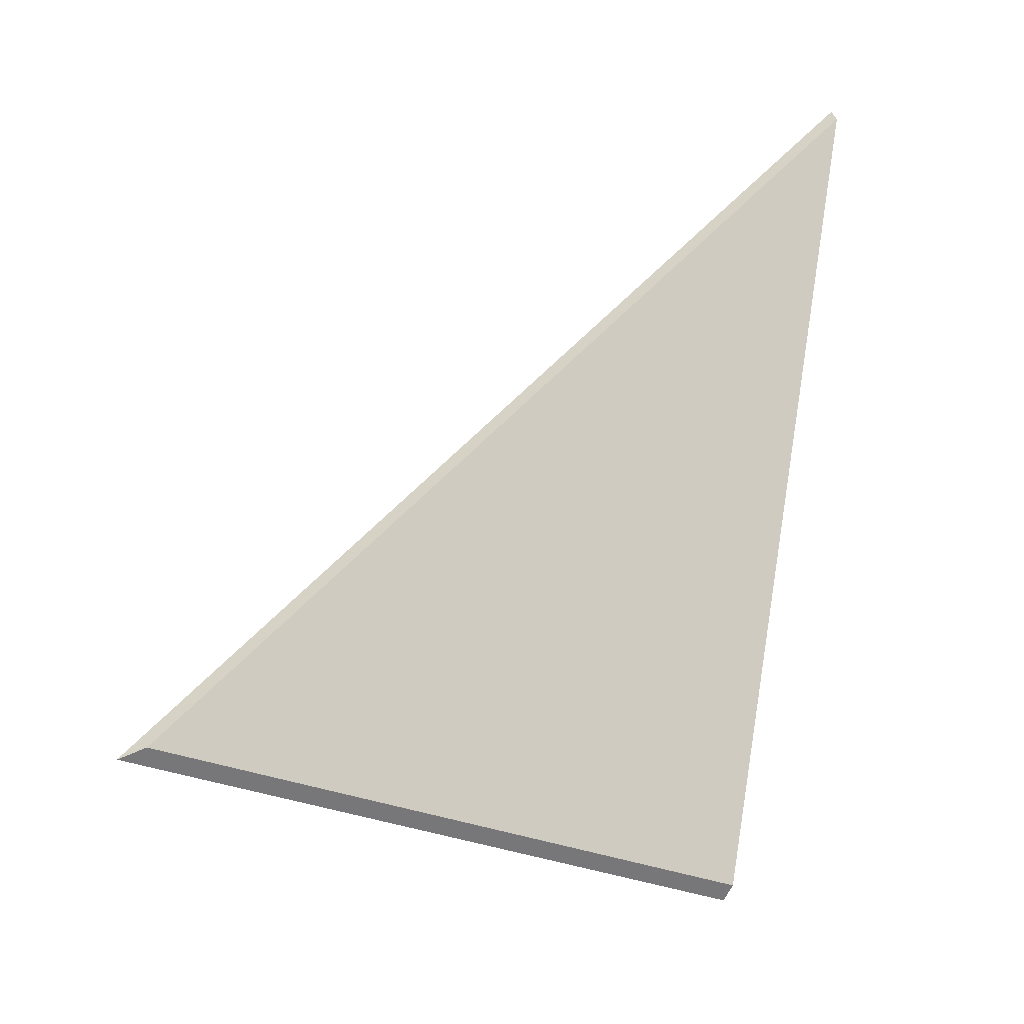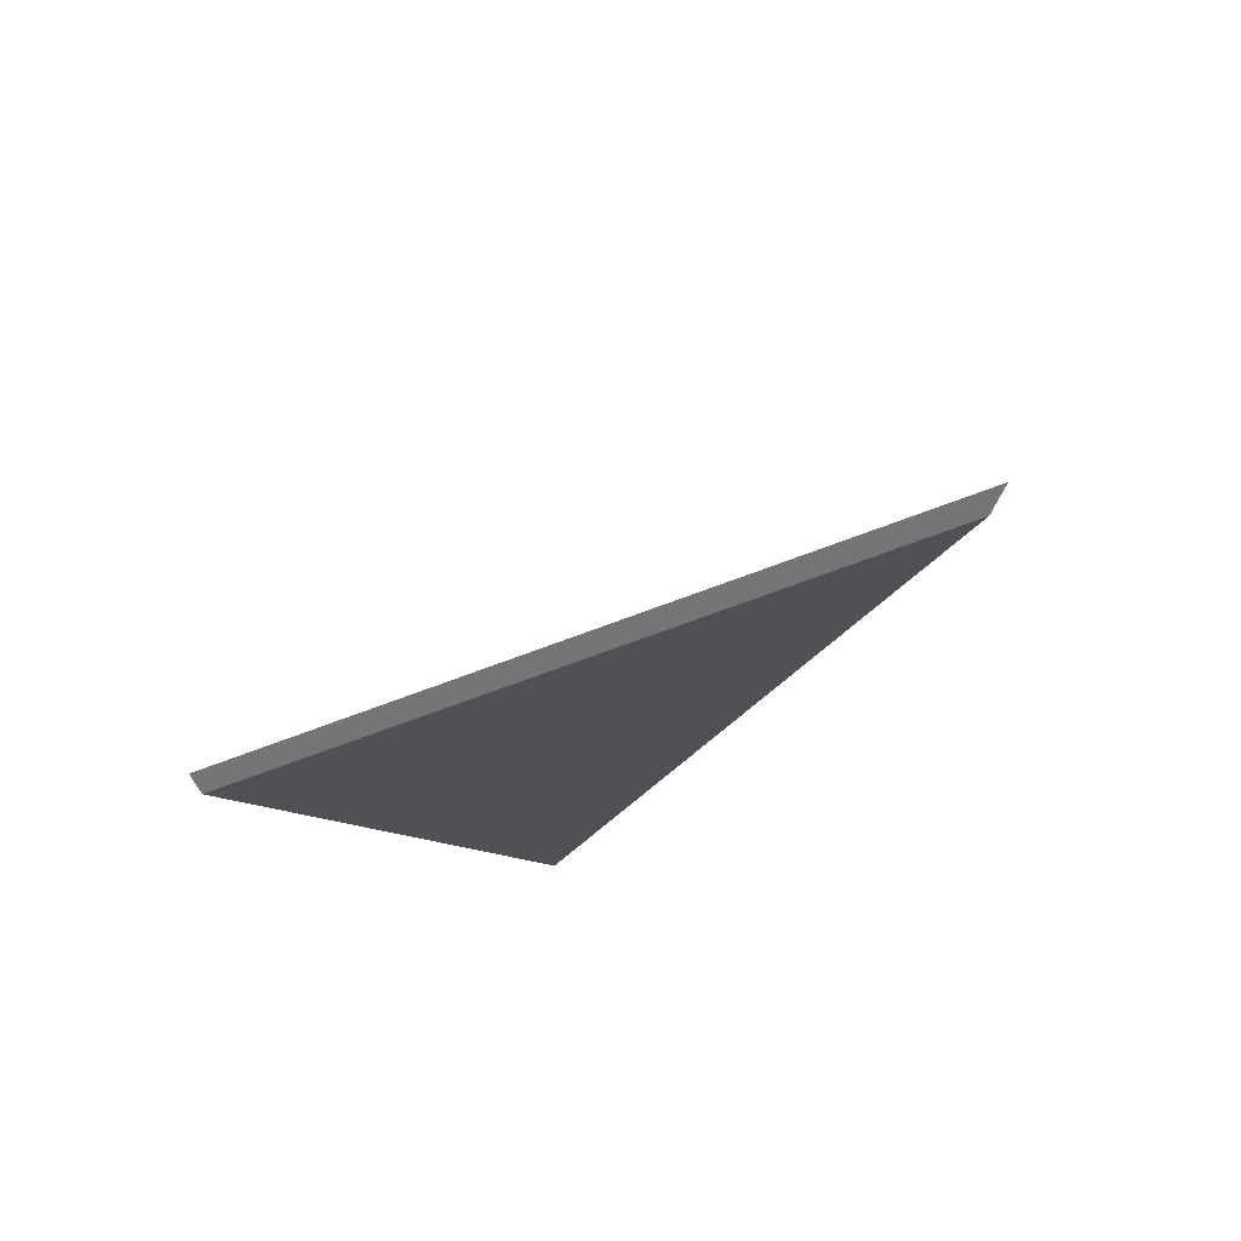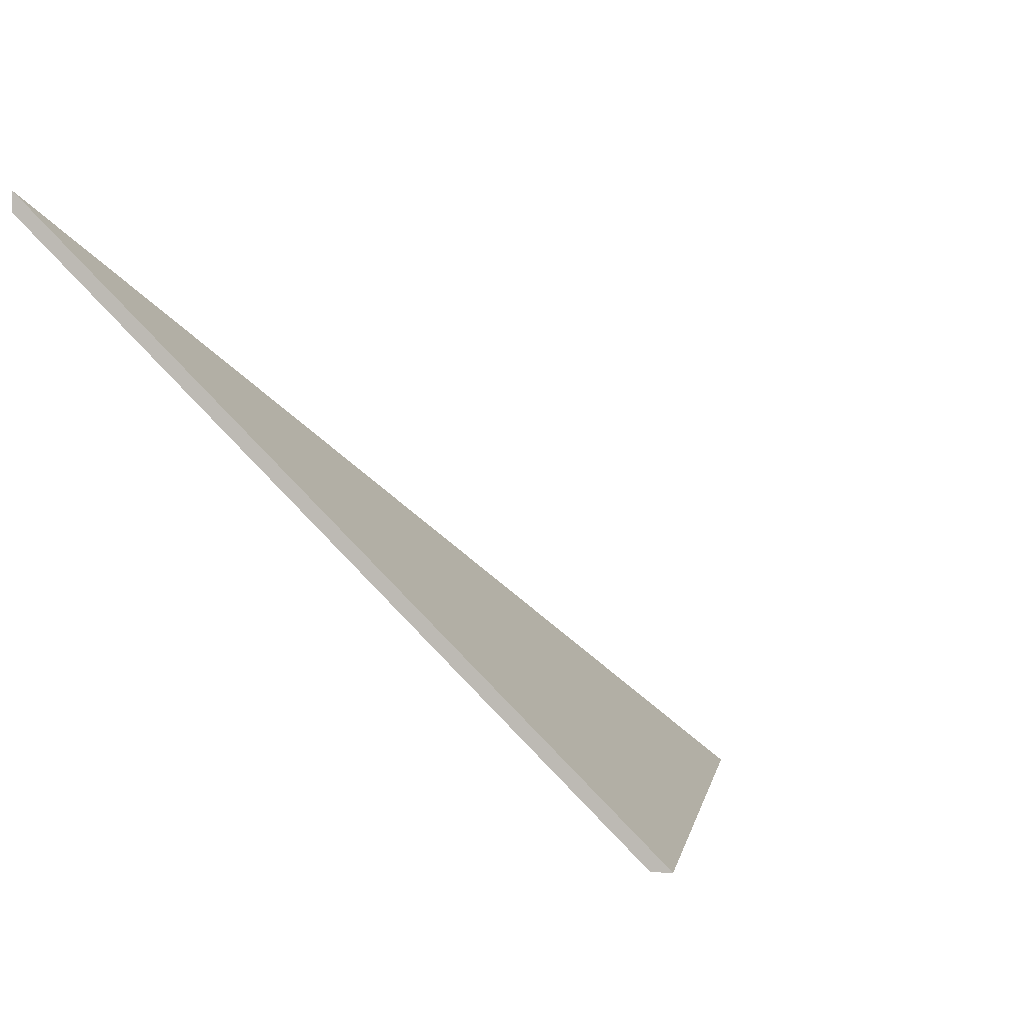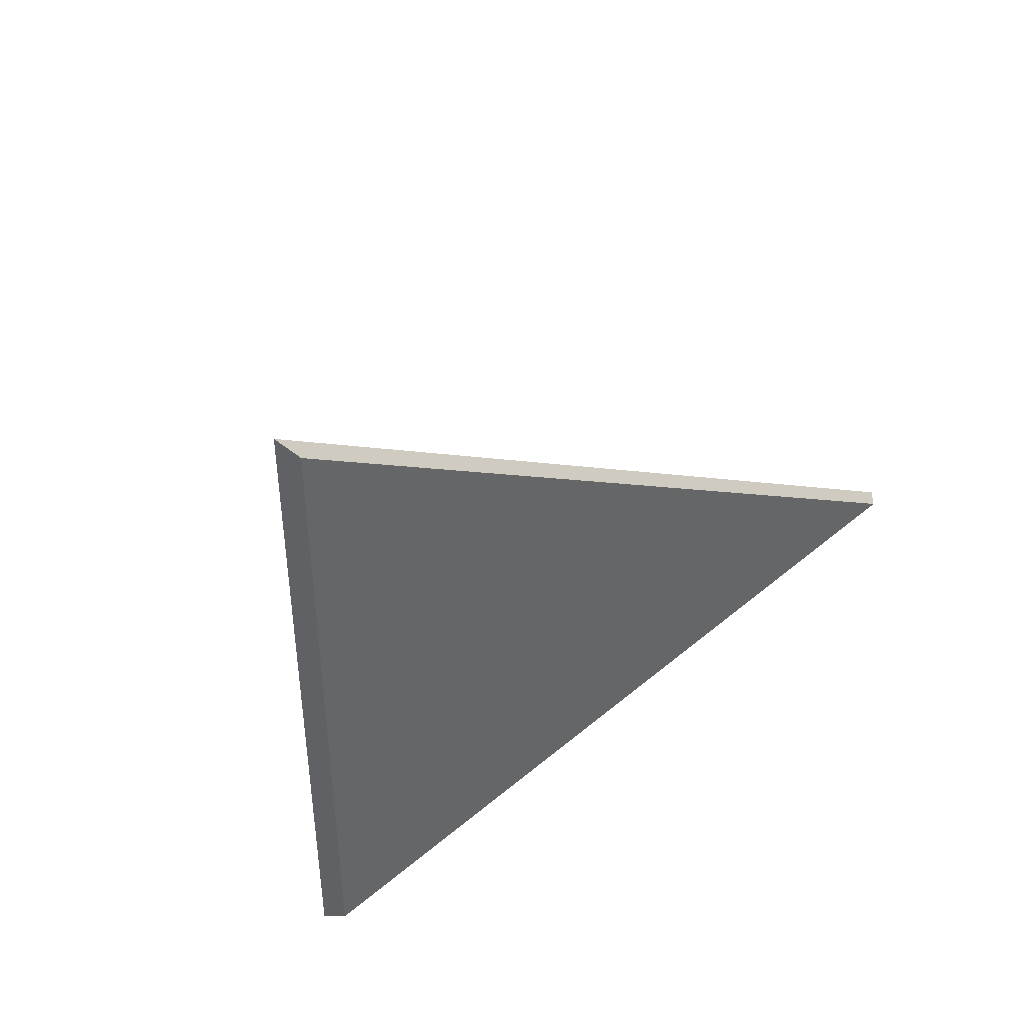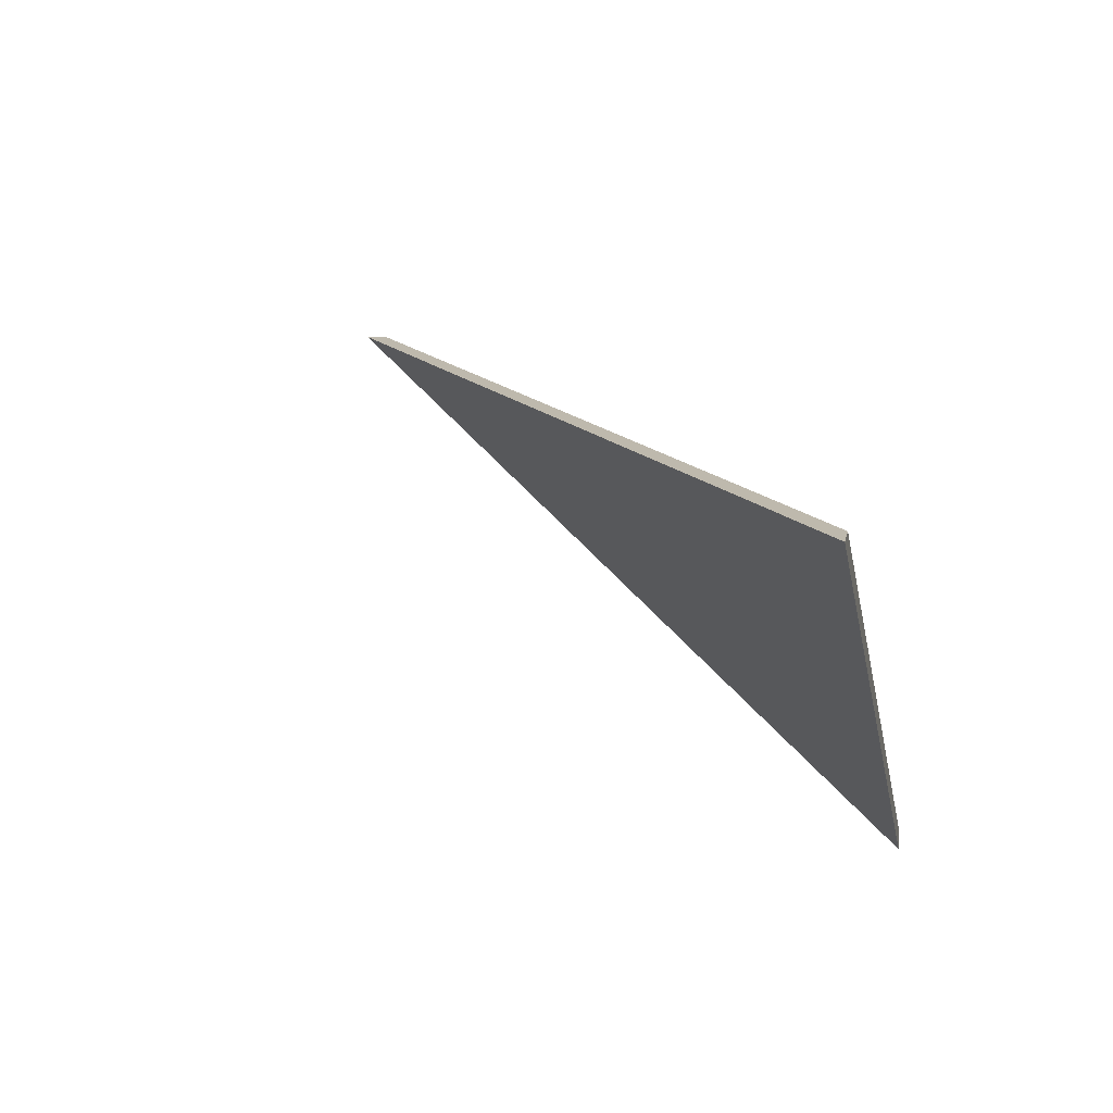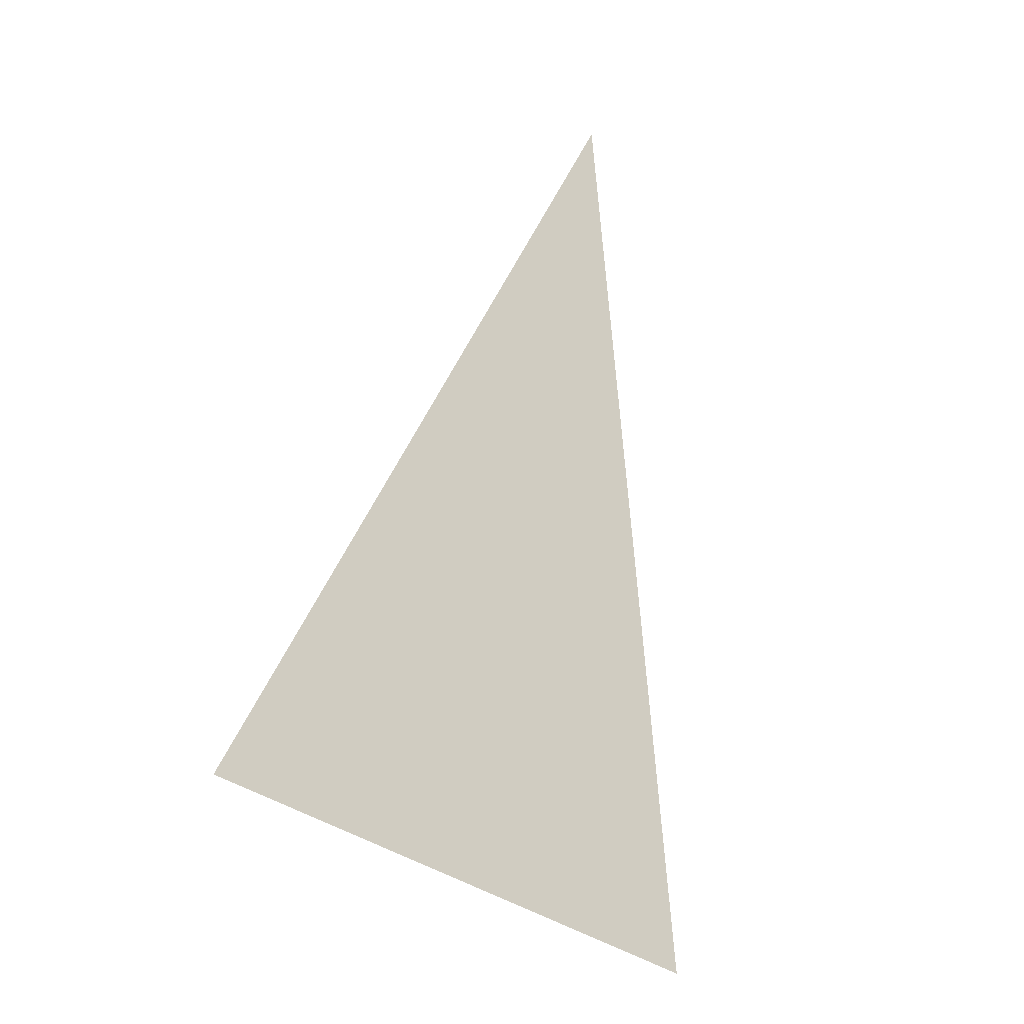
<metadata>
{"format":"obj","ext":"obj","renderer":"f3d","projection":"perspective","resolution":1024,"background":"white","views":[{"elev":33.2,"azim":-10.1,"up":"+Z"},{"elev":-56.4,"azim":-132.1,"up":"+Y"},{"elev":3.0,"azim":124.0,"up":"+Y"},{"elev":-47.2,"azim":-64.8,"up":"+Y"},{"elev":-3.5,"azim":-78.1,"up":"+Z"},{"elev":18.3,"azim":-113.4,"up":"+Y"}]}
</metadata>
<code>
v 2.629 -0.03161 1.412
v 2.7 -0.03161 1.379
v 2.732 0.04506 1.449
v 2.732 0.0477 1.449
v 2.732 0.04506 1.449
v 2.7 -0.03161 1.379
v 2.699 -0.03161 1.377
v 2.699 -0.03161 1.377
v 2.7 -0.03161 1.379
v 2.629 -0.03161 1.412
v 2.626 -0.03161 1.411
v 2.626 -0.03161 1.411
v 2.629 -0.03161 1.412
v 2.732 0.04506 1.449
v 2.732 0.0477 1.449
v 2.732 0.0477 1.449
v 2.699 -0.03161 1.377
v 2.626 -0.03161 1.411
f 1 2 3
f 4 5 6
f 4 6 7
f 8 9 10
f 8 10 11
f 12 13 14
f 12 14 15
f 16 17 18

</code>
